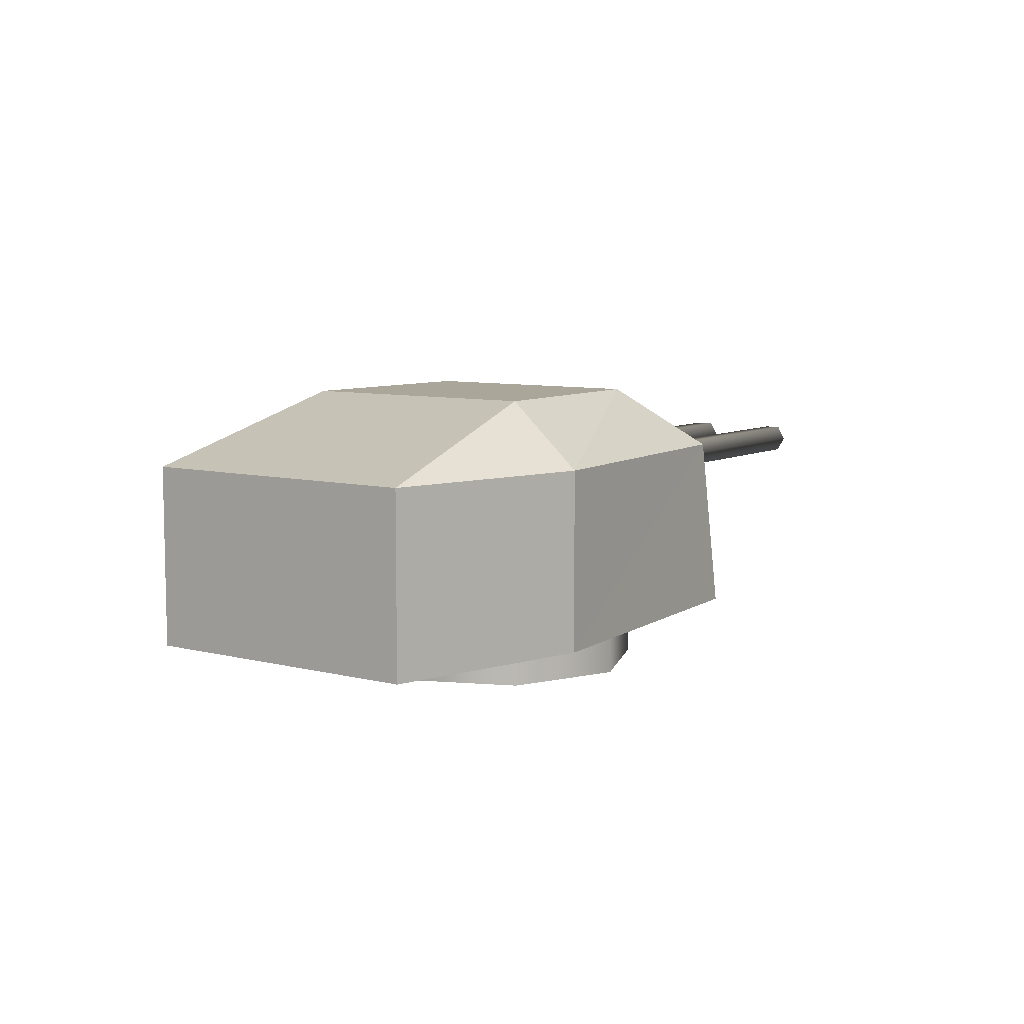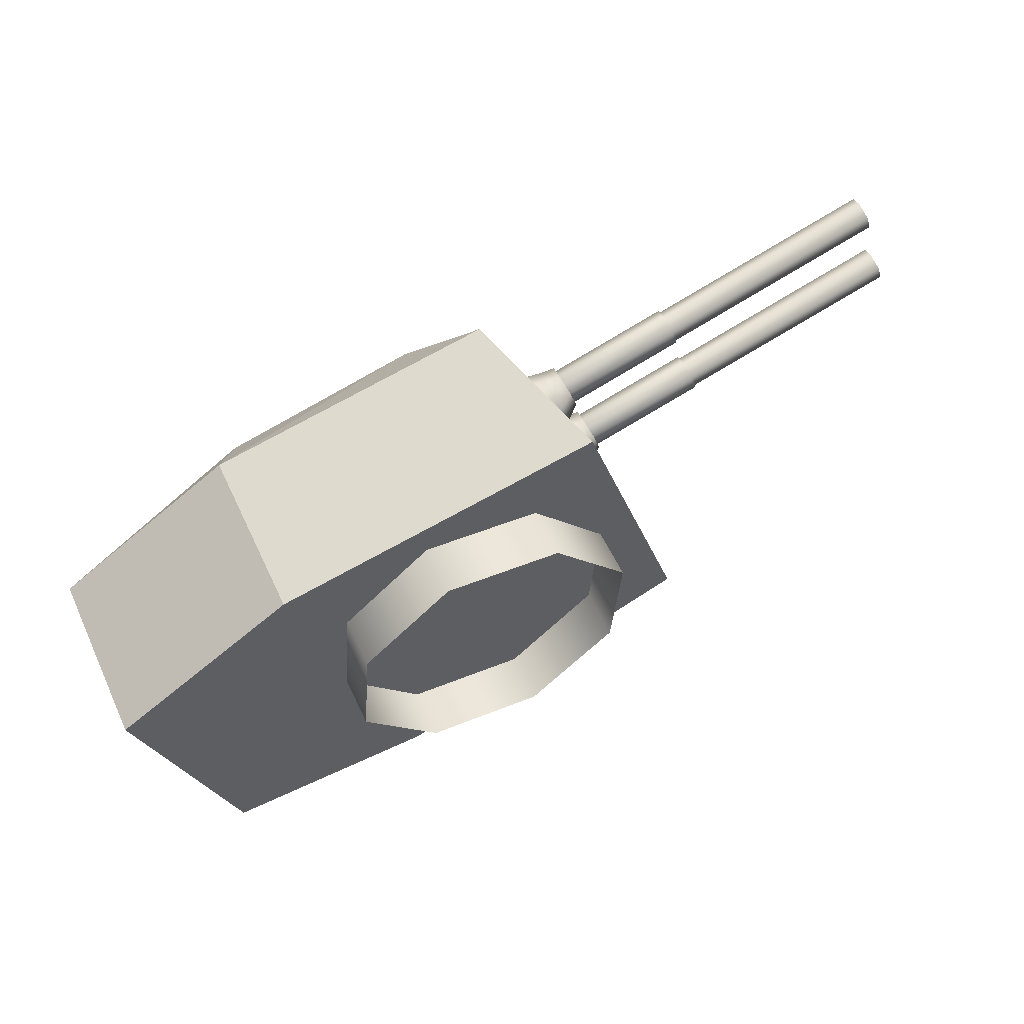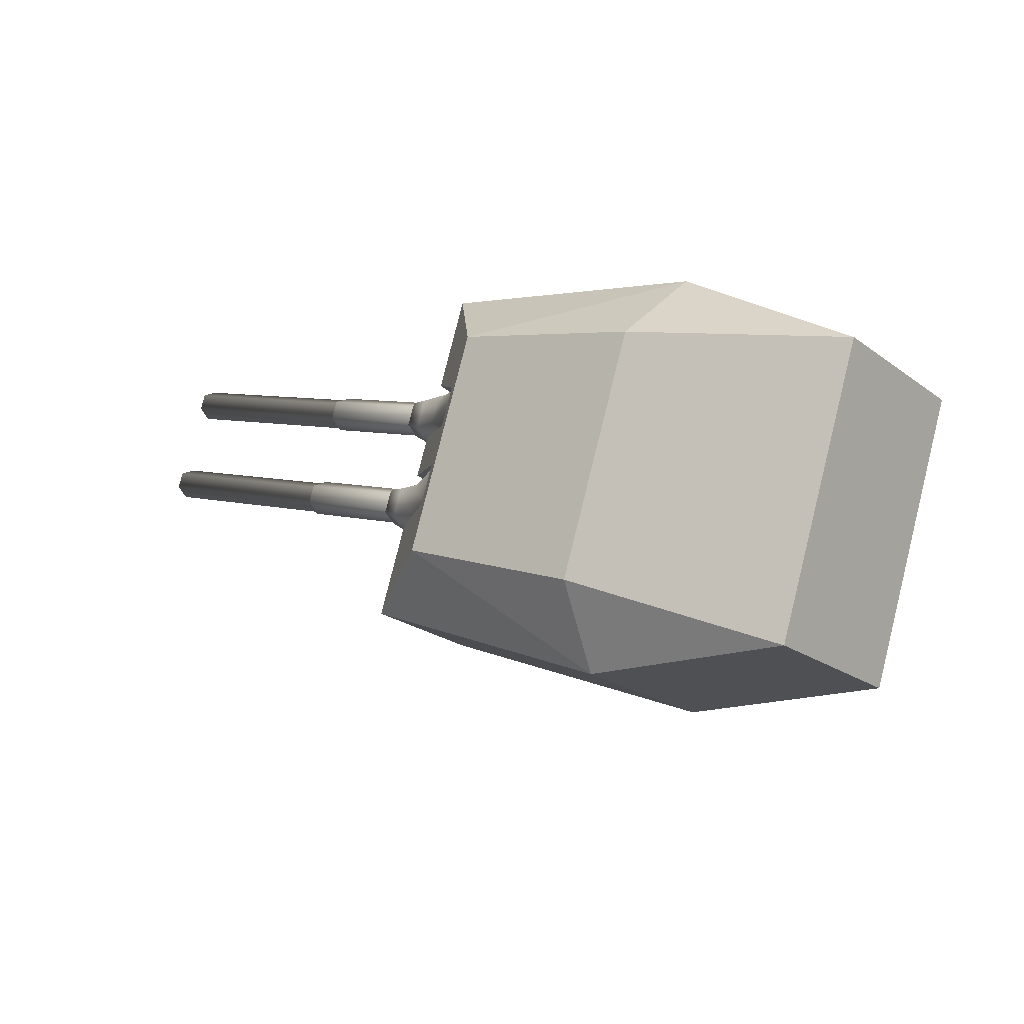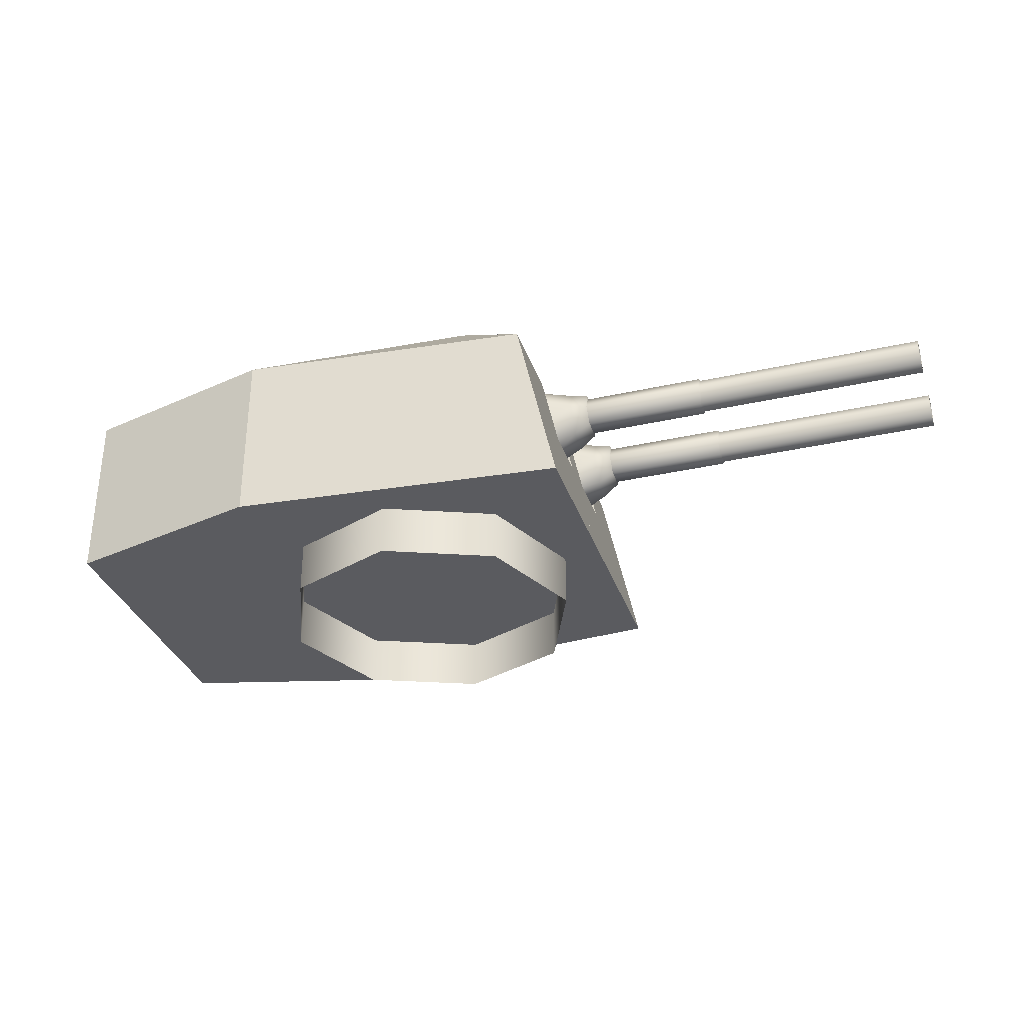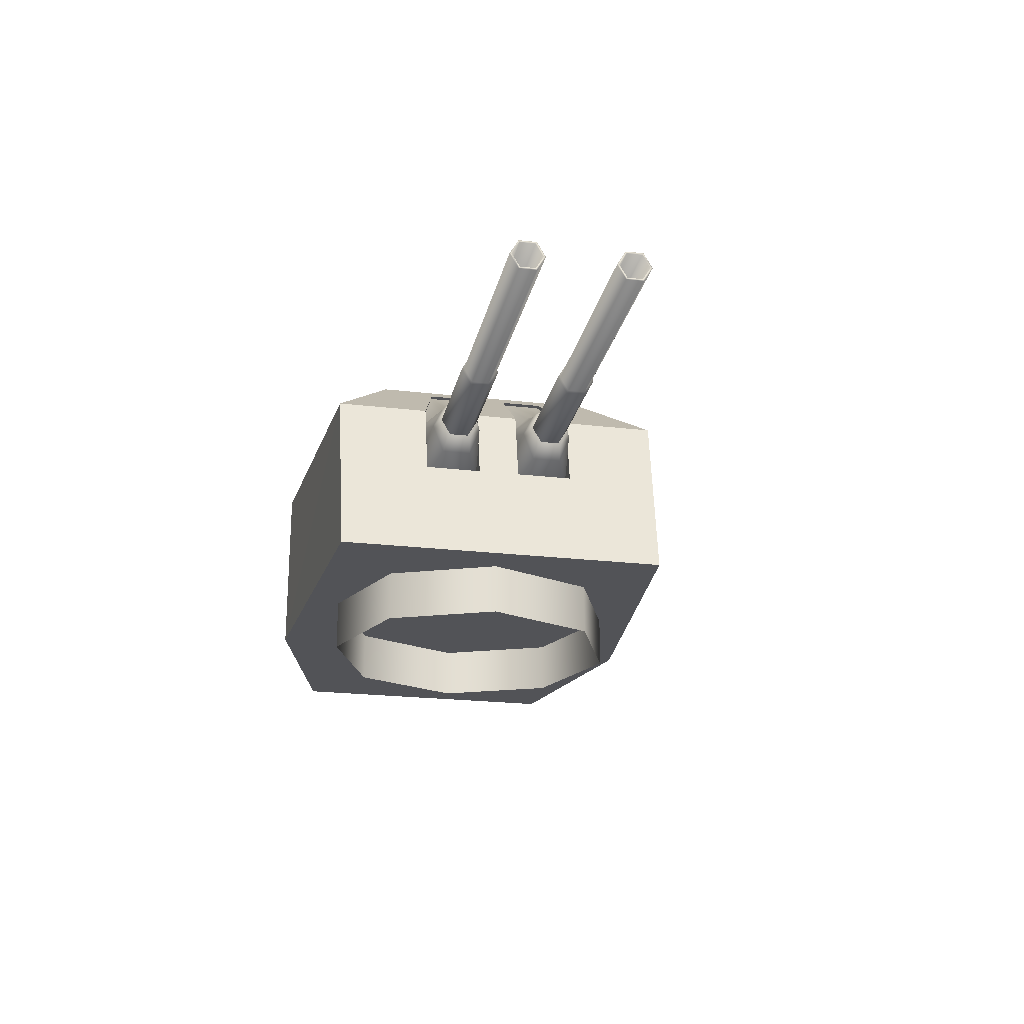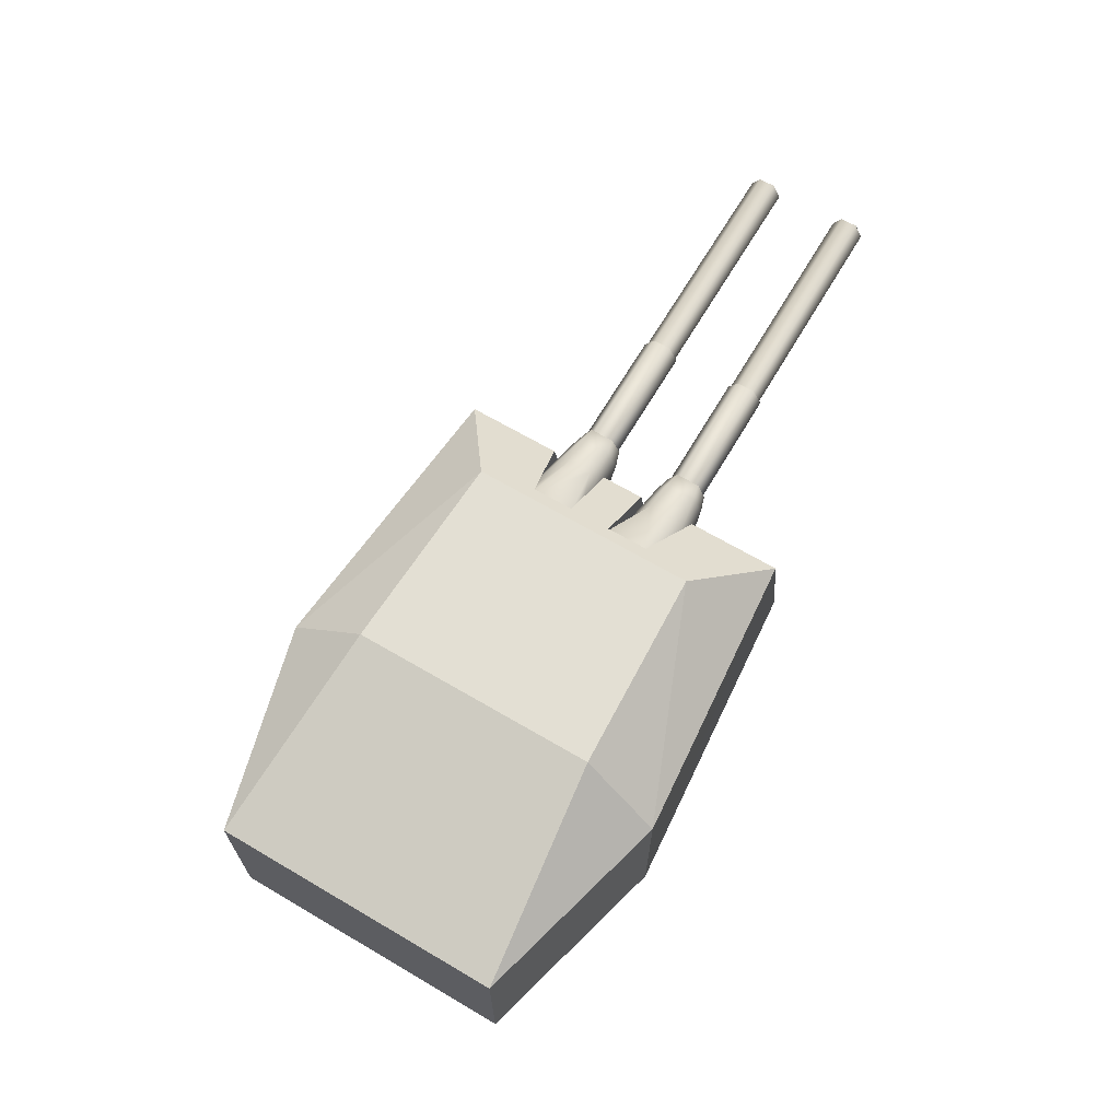
<metadata>
{"format":"obj","ext":"obj","renderer":"f3d","projection":"perspective","resolution":1024,"background":"white","views":[{"elev":7.8,"azim":-72.5,"up":"+Y"},{"elev":56.8,"azim":-24.9,"up":"+Z"},{"elev":-20.9,"azim":-142.0,"up":"+Z"},{"elev":-33.0,"azim":-0.6,"up":"+Y"},{"elev":-22.5,"azim":60.6,"up":"+Y"},{"elev":66.9,"azim":-77.4,"up":"+Y"}]}
</metadata>
<code>
o Gun_Z39_main_barrel_Circle.005
v 42.07 6.756 1.091
v 41.47 6.729 1.146
v 42.39 6.606 1.253
v 41.63 6.299 1.192
v 42.37 6.382 1.357
v 42.49 6.606 0.9439
v 42.53 6.382 0.8416
v 42.66 6.189 1.034
v 42.51 6.072 0.9533
v 41.33 7.284 0.8936
v 41.83 6.299 0.5572
v 41.67 6.729 0.5084
v 41.99 5.869 0.606
v 42.41 6.072 1.247
v 41.78 5.869 1.238
v 42.15 6.756 0.8427
v 41.48 7.284 0.4373
v 42.68 6.388 0.9446
v 42.64 6.588 1.027
v 42.54 6.388 1.358
v 42.58 6.189 1.27
v 42.56 6.588 1.275
v 46.2 6.254 2.391
v 42.63 6.254 1.078
v 42.59 6.254 1.225
v 46.2 6.523 2.391
v 42.56 6.388 1.299
v 42.59 6.523 1.225
v 46.27 6.388 2.17
v 42.63 6.523 1.078
v 42.66 6.388 1.004
v 46.25 6.254 2.244
v 46.18 6.388 2.465
v 46.25 6.523 2.244
v 46.28 6.388 2.148
v 46.2 6.234 2.402
v 46.2 6.543 2.402
v 46.25 6.234 2.233
v 46.17 6.388 2.487
v 46.25 6.543 2.233
v 43.9 6.234 1.475
v 43.82 6.388 1.73
v 43.9 6.543 1.475
v 43.93 6.388 1.39
v 43.85 6.234 1.645
v 43.85 6.543 1.645
v 43.92 6.388 1.364
v 43.83 6.215 1.65
v 43.83 6.562 1.65
v 43.89 6.215 1.459
v 43.8 6.388 1.746
v 43.89 6.562 1.459
v 42.62 6.215 1.05
v 42.53 6.388 1.336
v 42.62 6.562 1.05
v 42.66 6.388 0.955
v 42.56 6.215 1.241
v 42.56 6.562 1.241
v 42.46 6.756 -0.1239
v 42.82 6.606 -0.06912
v 42.01 6.729 -0.5207
v 42.86 6.382 -0.1674
v 42.16 6.299 -0.4669
v 42.72 6.606 0.24
v 42.9 6.189 0.2638
v 42.69 6.382 0.3478
v 42.74 6.072 0.2416
v 41.75 7.284 -0.3957
v 41.96 6.299 0.1679
v 41.8 6.729 0.1165
v 42.83 6.072 -0.0517
v 42.11 5.869 0.2193
v 42.31 5.869 -0.4132
v 42.38 6.756 0.1241
v 41.6 7.284 0.06064
v 42.87 6.388 0.349
v 43 6.388 -0.06444
v 42.89 6.588 0.2625
v 42.98 6.189 0.02843
v 42.97 6.588 0.01445
v 42.91 6.254 0.216
v 46.57 6.254 1.235
v 42.96 6.254 0.06854
v 42.98 6.388 -0.005209
v 46.57 6.523 1.235
v 42.96 6.523 0.06854
v 42.91 6.523 0.216
v 46.5 6.388 1.456
v 42.89 6.388 0.2898
v 46.52 6.254 1.382
v 46.6 6.388 1.161
v 46.52 6.523 1.382
v 46.49 6.388 1.478
v 46.6 6.388 1.139
v 46.58 6.543 1.224
v 46.52 6.234 1.393
v 46.52 6.543 1.393
v 44.17 6.234 0.6357
v 46.58 6.234 1.224
v 44.26 6.388 0.3812
v 44.17 6.543 0.6357
v 44.15 6.388 0.7206
v 44.23 6.234 0.466
v 44.23 6.543 0.466
v 44.12 6.388 0.7365
v 44.22 6.215 0.4504
v 44.22 6.562 0.4504
v 44.25 6.388 0.355
v 44.16 6.562 0.6411
v 42.89 6.215 0.2321
v 44.16 6.215 0.6411
v 42.98 6.388 -0.05403
v 42.89 6.562 0.2321
v 42.86 6.388 0.3275
v 42.95 6.215 0.04134
v 42.95 6.562 0.04134
v 41.74 6.722 2.256
v 38.7 4.837 1.561
v 42.14 4.837 2.354
v 36.8 6.722 0.3436
v 37.28 4.837 -1.127
v 36.8 4.837 0.3436
v 41.56 7.27 0.4878
v 41.67 6.722 0.5317
v 42.23 6.722 0.7136
v 39.35 4.837 -0.4592
v 38.7 6.722 1.561
v 39.03 7.386 0.8188
v 41.11 7.386 1.384
v 37.28 6.722 -1.127
v 39.43 7.386 -0.4317
v 42.04 6.722 1.301
v 41.11 7.386 1.384
v 41.74 6.722 2.256
v 42.14 4.837 2.354
v 42.45 4.837 1.413
v 42.3 6.722 0.4953
v 41.41 7.386 0.4396
v 42.23 6.722 0.7136
v 42.63 4.837 0.8361
v 42.7 4.837 0.6234
v 42.4 5.929 0.7651
v 42.45 4.837 1.413
v 42.63 4.837 0.8361
v 41.29 7.386 0.8245
v 41.42 7.27 0.9082
v 41.48 6.722 1.119
v 41.36 7.27 0.8867
v 41.96 5.929 0.6216
v 42.04 6.722 1.301
v 41.77 5.929 1.204
v 42.21 5.929 1.348
v 41.49 7.27 0.4662
v 40 4.837 -2.48
v 42.87 6.722 -1.266
v 43.26 4.837 -1.107
v 37.75 6.722 -2.598
v 37.75 4.837 -2.598
v 41.81 6.722 0.09506
v 41.69 7.27 0.06507
v 42.38 6.722 0.277
v 40 6.722 -2.48
v 39.84 7.386 -1.682
v 41.85 7.386 -0.9249
v 41.85 7.386 -0.9249
v 42.56 6.722 -0.3101
v 42.87 6.722 -1.266
v 41.48 7.386 0.2298
v 43.26 4.837 -1.107
v 42.96 4.837 -0.166
v 41.55 7.386 0.01992
v 42.38 6.722 0.277
v 42.77 4.837 0.4108
v 42.96 4.837 -0.166
v 42.54 5.929 0.3332
v 42.77 4.837 0.4108
v 41.67 7.386 -0.365
v 41.83 7.27 -0.3553
v 42 6.722 -0.492
v 42.56 6.722 -0.3101
v 42.1 5.929 0.1897
v 42.28 5.929 -0.393
v 42.73 5.929 -0.2495
v 41.63 7.27 0.04355
v 41.76 7.27 -0.3769
v 42.7 4.837 0.6234
v 41.29 7.386 0.8245
v 41.48 7.386 0.2298
v 41.41 7.386 0.4396
v 41.67 7.386 -0.365
v 41.55 7.386 0.01992
v 40.27 4.864 1.541
v 41.51 4.291 1.442
v 41.51 4.864 1.442
v 39.23 4.864 -0.4977
v 39.33 4.291 0.738
v 39.33 4.864 0.738
v 42.31 4.291 0.4976
v 42.31 4.864 0.4976
v 40.27 4.291 1.541
v 42.21 4.291 -0.7381
v 41.27 4.864 -1.541
v 42.21 4.864 -0.7381
v 40.03 4.291 -1.442
v 40.03 4.864 -1.442
v 41.27 4.291 -1.541
v 39.23 4.291 -0.4977
f 117 118 119
f 120 121 122
f 123 124 125
f 122 126 118
f 126 119 118
f 127 122 118
f 120 127 128
f 127 129 128
f 130 128 131
f 132 133 134
f 129 131 128
f 132 135 136
f 137 138 139
f 137 140 141
f 142 143 144
f 123 145 146
f 146 147 148
f 125 149 142
f 150 151 147
f 142 151 152
f 146 153 123
f 124 148 147
f 154 155 156
f 121 157 158
f 159 160 161
f 126 158 154
f 156 126 154
f 158 162 154
f 157 163 162
f 162 164 155
f 130 163 157
f 165 166 167
f 164 131 168
f 169 166 170
f 171 137 172
f 173 137 141
f 174 175 176
f 177 160 178
f 178 179 180
f 181 161 175
f 180 182 183
f 182 175 183
f 184 178 160
f 185 184 159
f 117 127 118
f 120 130 121
f 123 153 124
f 122 121 126
f 126 186 119
f 127 120 122
f 127 117 129
f 130 120 128
f 132 187 133
f 129 168 131
f 132 134 135
f 137 188 138
f 137 139 140
f 142 152 143
f 123 189 145
f 146 150 147
f 125 124 149
f 150 152 151
f 142 149 151
f 146 148 153
f 147 151 124
f 151 149 124
f 124 153 148
f 154 162 155
f 121 130 157
f 159 184 160
f 126 121 158
f 156 186 126
f 158 157 162
f 162 163 164
f 130 131 163
f 165 190 166
f 164 163 131
f 169 167 166
f 171 188 137
f 173 172 137
f 174 183 175
f 177 191 160
f 178 185 179
f 181 159 161
f 180 179 182
f 182 181 175
f 184 185 178
f 181 182 159
f 182 179 159
f 179 185 159
f 1 2 3
f 2 4 5
f 6 1 3
f 7 8 9
f 10 2 1
f 11 12 7
f 13 14 15
f 12 16 6
f 4 15 5
f 10 16 17
f 16 12 17
f 13 7 9
f 6 18 7
f 7 13 11
f 5 15 14
f 5 3 2
f 7 12 6
f 19 20 18
f 18 21 8
f 14 8 21
f 3 20 22
f 6 22 19
f 5 21 20
f 23 24 25
f 26 27 28
f 29 30 31
f 32 31 24
f 33 25 27
f 34 28 30
f 32 35 29
f 33 36 23
f 34 37 26
f 23 38 32
f 26 39 33
f 29 40 34
f 36 41 38
f 37 42 39
f 35 43 40
f 38 44 35
f 39 45 36
f 40 46 37
f 41 47 44
f 42 48 45
f 43 49 46
f 41 48 50
f 46 51 42
f 44 52 43
f 48 53 50
f 49 54 51
f 47 55 52
f 50 56 47
f 51 57 48
f 52 58 49
f 59 60 61
f 61 62 63
f 59 64 60
f 65 66 67
f 68 59 61
f 69 66 70
f 71 72 73
f 70 64 74
f 63 62 73
f 74 68 75
f 74 75 70
f 72 67 66
f 76 64 66
f 66 69 72
f 62 71 73
f 62 61 60
f 66 64 70
f 77 78 76
f 79 76 65
f 71 65 67
f 60 77 62
f 64 80 60
f 62 79 71
f 81 82 83
f 84 85 86
f 87 88 89
f 89 90 81
f 83 91 84
f 86 92 87
f 93 90 88
f 82 94 91
f 95 92 85
f 96 82 90
f 94 85 91
f 97 88 92
f 98 99 96
f 100 95 94
f 101 93 97
f 102 96 93
f 103 94 99
f 104 97 95
f 105 98 102
f 106 100 103
f 107 101 104
f 98 106 103
f 108 104 100
f 109 102 101
f 110 106 111
f 112 107 108
f 113 105 109
f 114 111 105
f 115 108 106
f 116 109 107
f 6 16 1
f 7 18 8
f 13 9 14
f 10 1 16
f 6 19 18
f 19 22 20
f 18 20 21
f 14 9 8
f 3 5 20
f 6 3 22
f 5 14 21
f 23 32 24
f 26 33 27
f 29 34 30
f 32 29 31
f 33 23 25
f 34 26 28
f 32 38 35
f 33 39 36
f 34 40 37
f 23 36 38
f 26 37 39
f 29 35 40
f 36 45 41
f 37 46 42
f 35 44 43
f 38 41 44
f 39 42 45
f 40 43 46
f 41 50 47
f 42 51 48
f 43 52 49
f 41 45 48
f 46 49 51
f 44 47 52
f 48 57 53
f 49 58 54
f 47 56 55
f 50 53 56
f 51 54 57
f 52 55 58
f 59 74 64
f 65 76 66
f 71 67 72
f 74 59 68
f 76 78 64
f 77 80 78
f 79 77 76
f 71 79 65
f 60 80 77
f 64 78 80
f 62 77 79
f 81 90 82
f 84 91 85
f 87 92 88
f 89 88 90
f 83 82 91
f 86 85 92
f 93 96 90
f 82 99 94
f 95 97 92
f 96 99 82
f 94 95 85
f 97 93 88
f 98 103 99
f 100 104 95
f 101 102 93
f 102 98 96
f 103 100 94
f 104 101 97
f 105 111 98
f 106 108 100
f 107 109 101
f 98 111 106
f 108 107 104
f 109 105 102
f 110 115 106
f 112 116 107
f 113 114 105
f 114 110 111
f 115 112 108
f 116 113 109
f 192 193 194
f 195 196 197
f 194 198 199
f 197 200 192
f 201 202 203
f 204 195 205
f 198 203 199
f 206 205 202
f 192 200 193
f 195 207 196
f 194 193 198
f 197 196 200
f 201 206 202
f 204 207 195
f 198 201 203
f 206 204 205

</code>
